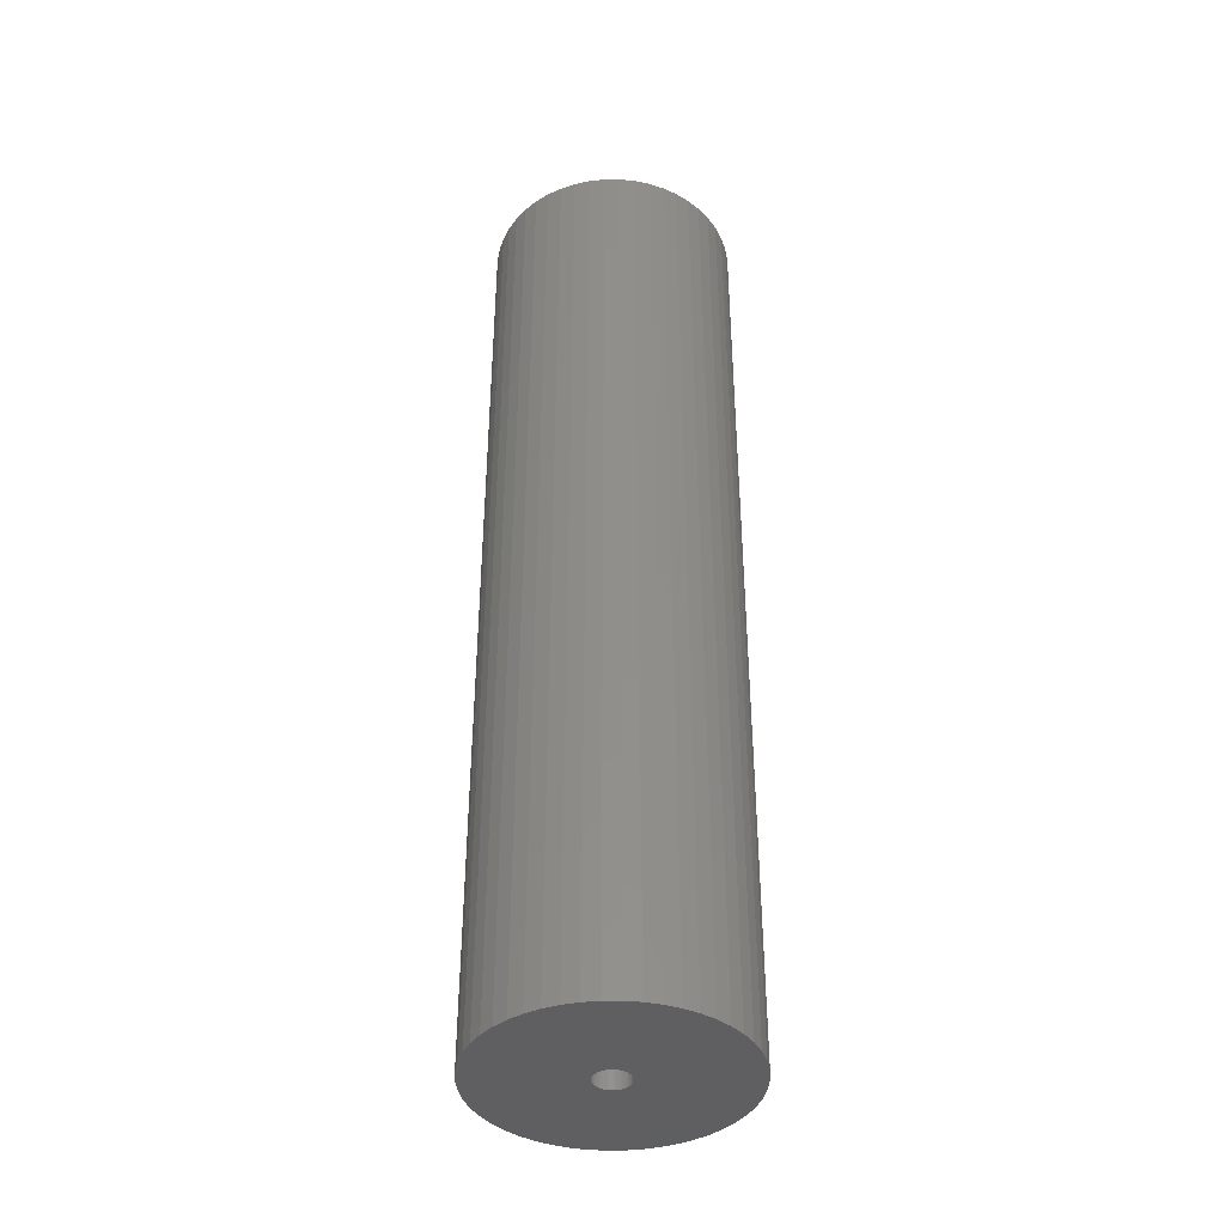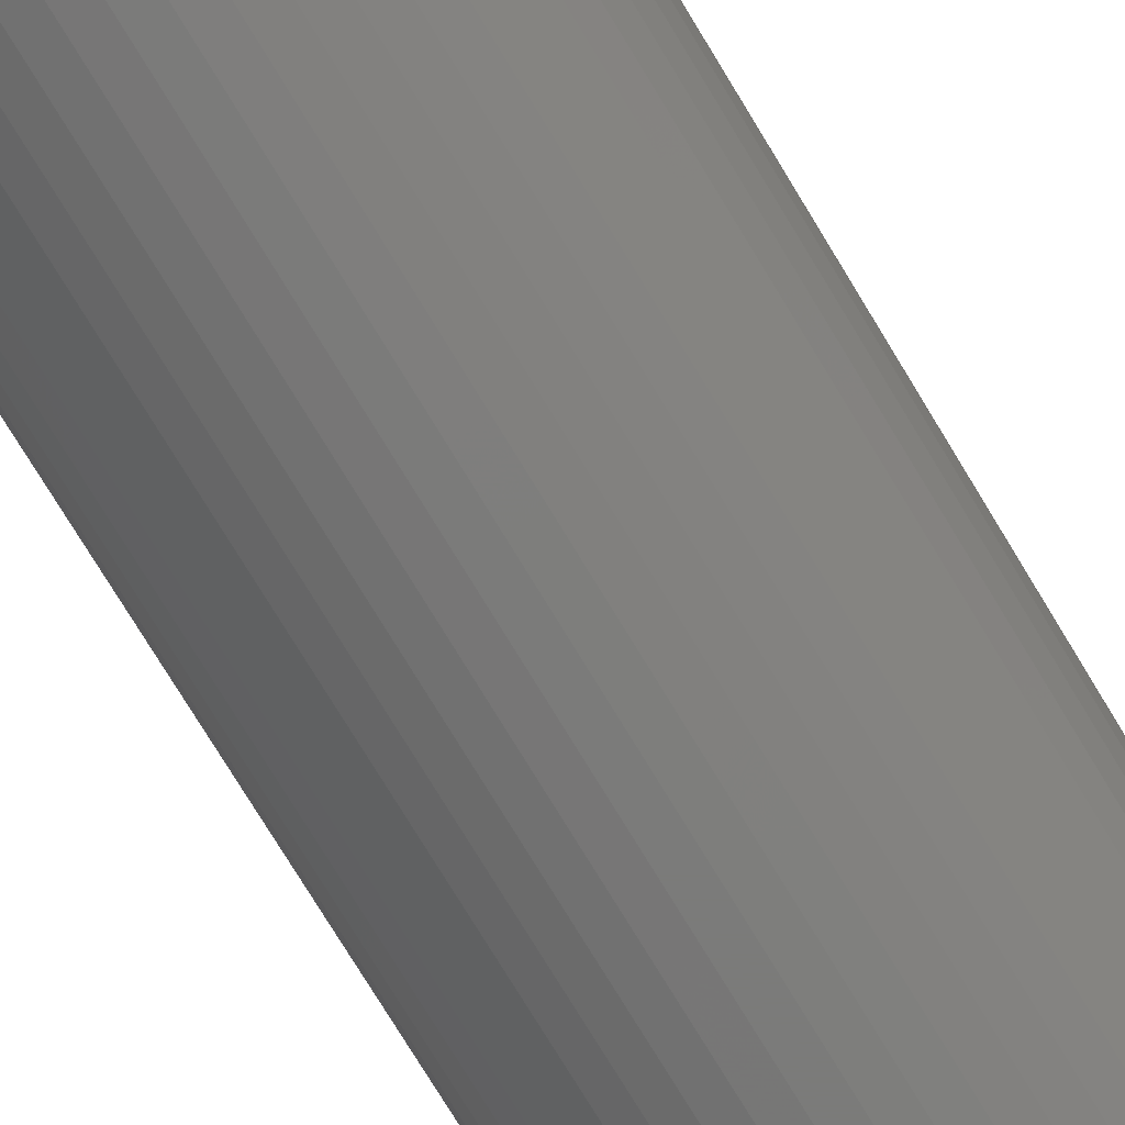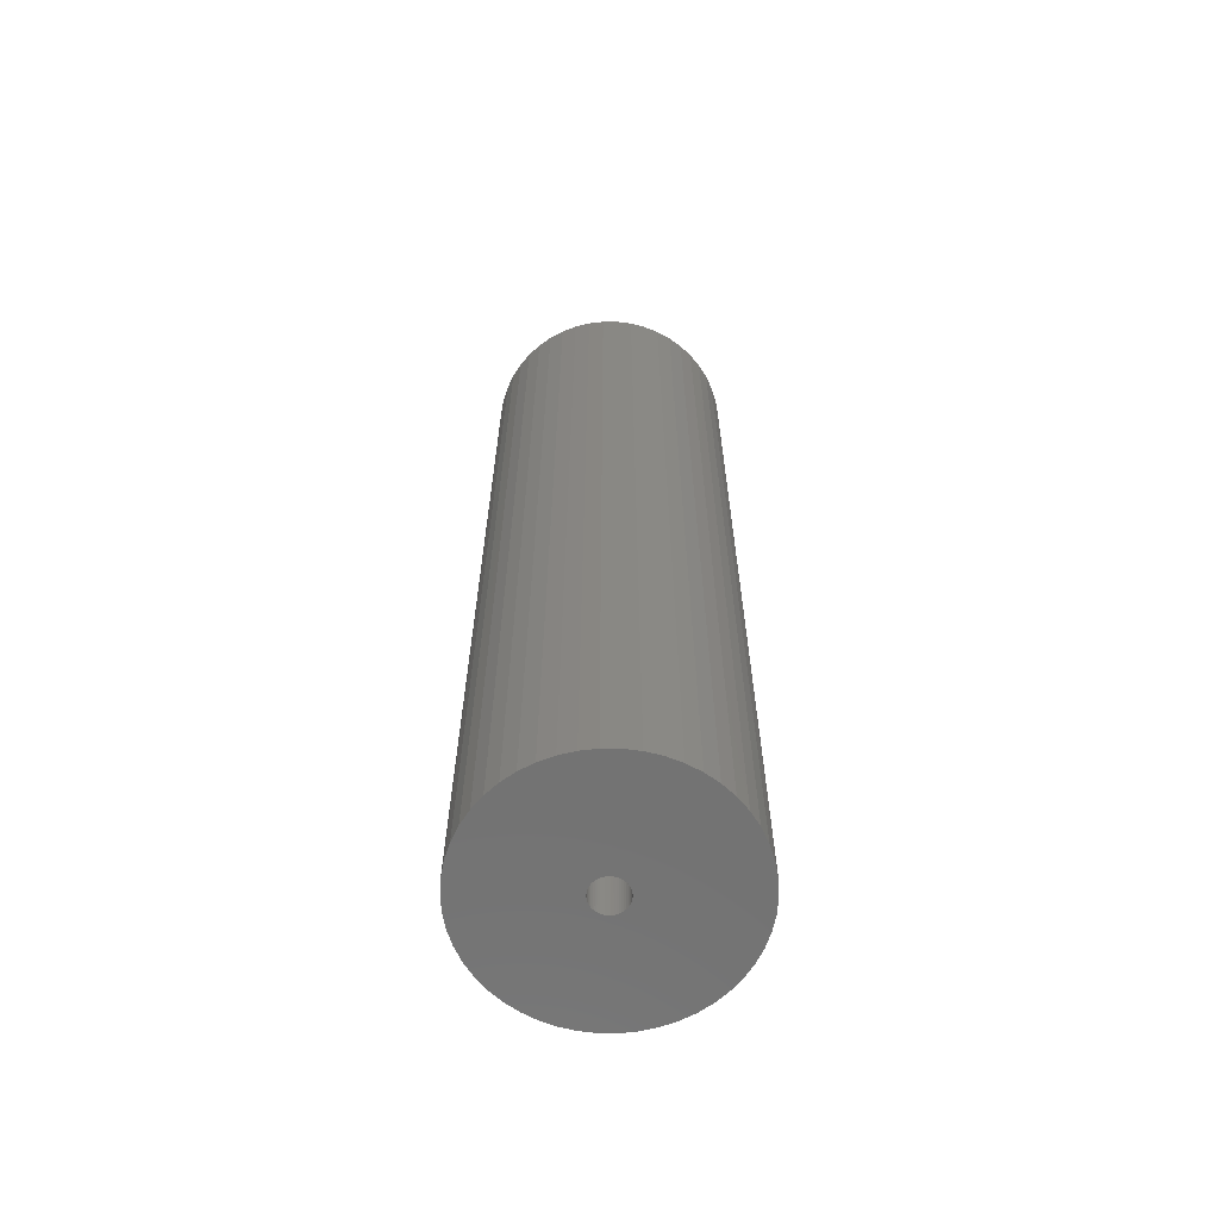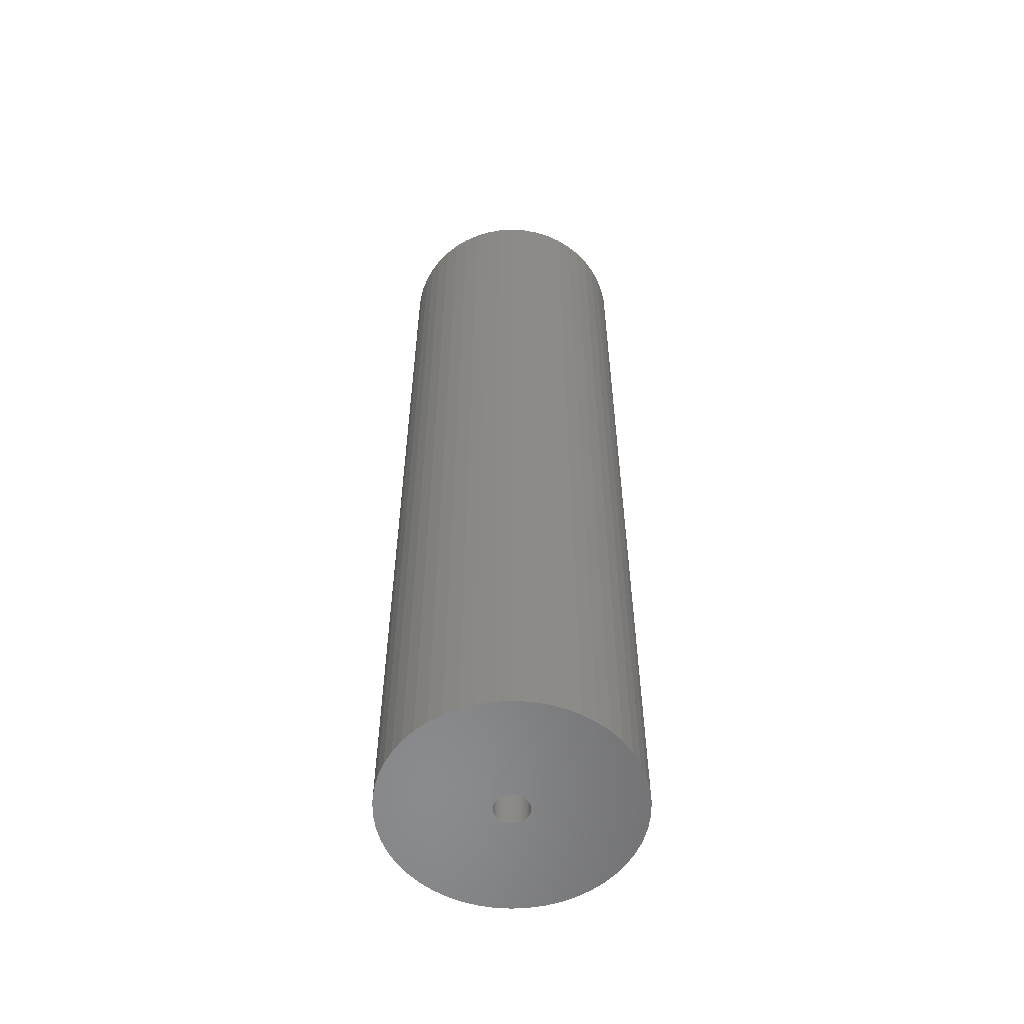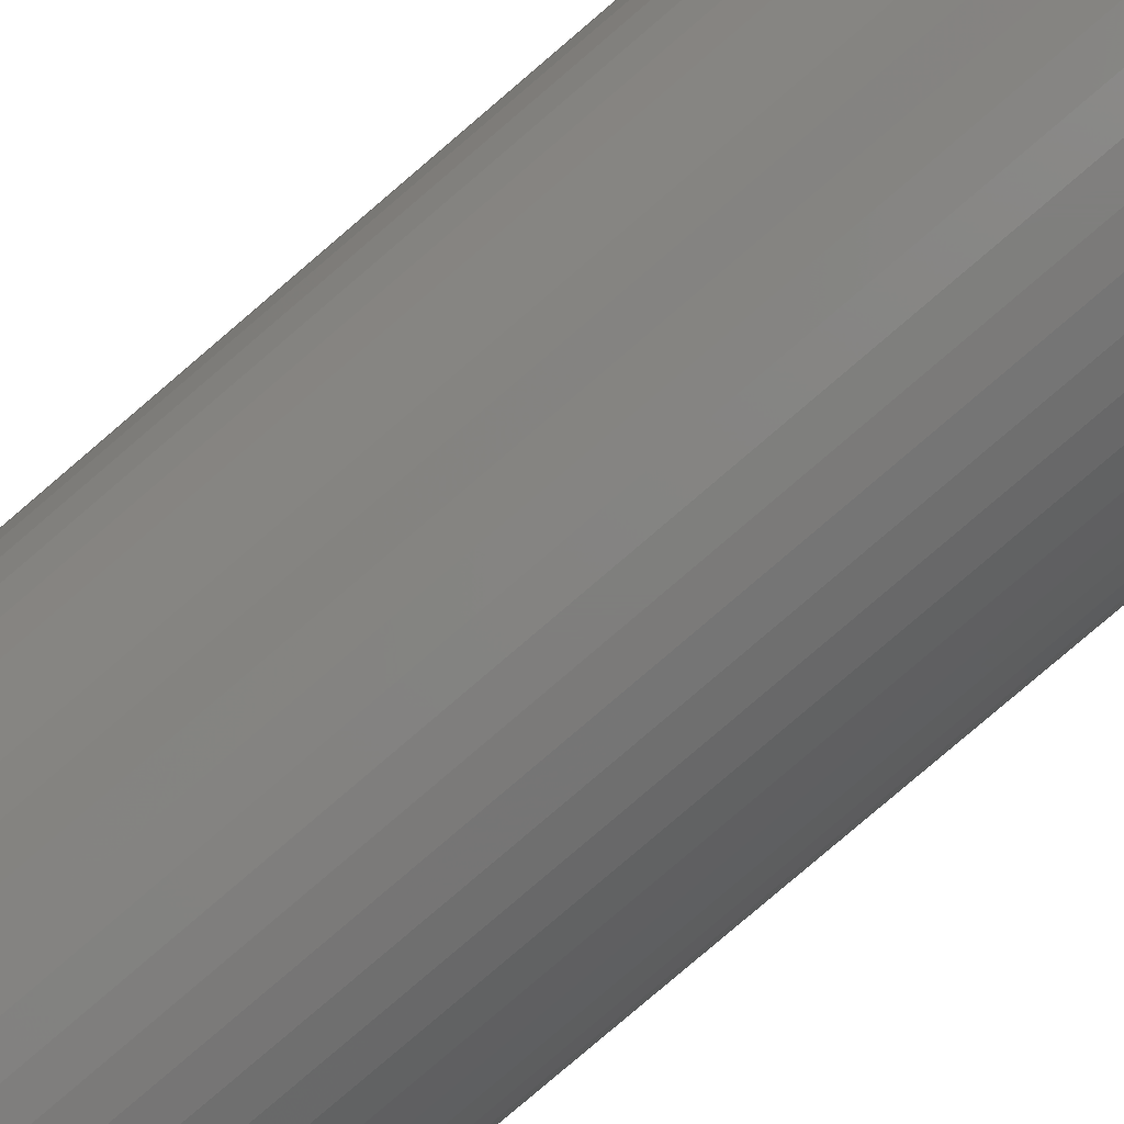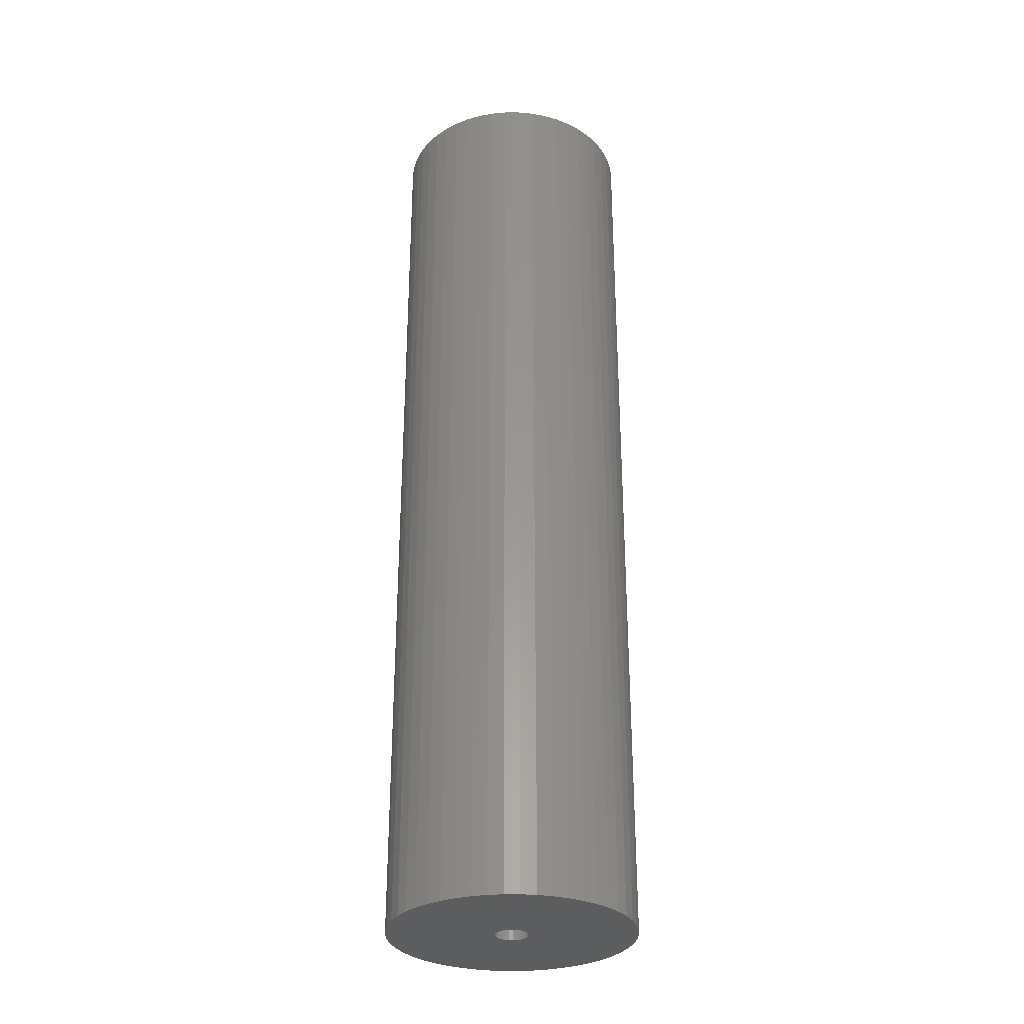
<metadata>
{"format":"stl","ext":"stl","renderer":"f3d","projection":"perspective","resolution":1024,"background":"white","views":[{"elev":-40.0,"azim":29.1,"up":"+Z"},{"elev":-74.0,"azim":-149.0,"up":"+Y"},{"elev":-64.1,"azim":114.9,"up":"+Z"},{"elev":-56.6,"azim":61.0,"up":"+Z"},{"elev":-78.6,"azim":-49.3,"up":"+Y"},{"elev":-30.5,"azim":86.4,"up":"+Z"}]}
</metadata>
<code>
# stl→obj: 200 verts, 400 faces
v 11.25 0 43.5
v 11.16 1.41 -43.5
v 11.16 1.41 43.5
v 11.25 0 -43.5
v -11.25 0 -43.5
v -11.16 1.41 43.5
v -11.16 1.41 -43.5
v -11.25 0 43.5
v 0.7064 11.23 -43.5
v -0.7064 11.23 43.5
v 0.7064 11.23 43.5
v -0.7064 11.23 -43.5
v -0.7064 -11.23 -43.5
v 0.7064 -11.23 43.5
v -0.7064 -11.23 43.5
v 0.7064 -11.23 -43.5
v 8.201 7.701 -43.5
v 7.171 8.668 43.5
v 8.201 7.701 43.5
v 7.171 8.668 -43.5
v -7.171 8.668 -43.5
v -8.201 7.701 43.5
v -7.171 8.668 43.5
v -8.201 7.701 -43.5
v -3.476 10.7 -43.5
v -4.79 10.18 43.5
v -3.476 10.7 43.5
v -4.79 10.18 -43.5
v 10.46 4.141 43.5
v 9.858 5.42 -43.5
v 9.858 5.42 43.5
v 10.46 4.141 -43.5
v 10.9 2.798 -43.5
v 10.9 2.798 43.5
v 4.79 10.18 -43.5
v 3.476 10.7 43.5
v 4.79 10.18 43.5
v 3.476 10.7 -43.5
v 6.028 9.499 43.5
v 6.028 9.499 -43.5
v -10.46 4.141 -43.5
v -9.858 5.42 43.5
v -9.858 5.42 -43.5
v -10.46 4.141 43.5
v 1.55 0 43.5
v 1.538 0.1943 43.5
v 11.16 -1.41 43.5
v 1.501 0.3855 43.5
v 1.538 -0.1943 43.5
v 1.441 0.5706 43.5
v 10.9 -2.798 43.5
v 1.358 0.7467 43.5
v 9.101 6.613 43.5
v 1.501 -0.3855 43.5
v 1.254 0.9111 43.5
v 10.46 -4.141 43.5
v 1.13 1.061 43.5
v 1.441 -0.5706 43.5
v 0.988 1.194 43.5
v 9.858 -5.42 43.5
v 0.8305 1.309 43.5
v 1.358 -0.7467 43.5
v 0.66 1.402 43.5
v 9.101 -6.613 43.5
v 0.479 1.474 43.5
v 2.108 11.05 43.5
v 1.254 -0.9111 43.5
v 8.201 -7.701 43.5
v 0.2904 1.523 43.5
v 0.09732 1.547 43.5
v -0.09732 1.547 43.5
v -0.2904 1.523 43.5
v -2.108 11.05 43.5
v -0.479 1.474 43.5
v -0.66 1.402 43.5
v -0.8305 1.309 43.5
v -6.028 9.499 43.5
v -0.988 1.194 43.5
v -1.13 1.061 43.5
v -1.254 0.9111 43.5
v 1.13 -1.061 43.5
v 7.171 -8.668 43.5
v 0.988 -1.194 43.5
v 6.028 -9.499 43.5
v 0.8305 -1.309 43.5
v 4.79 -10.18 43.5
v 0.66 -1.402 43.5
v 3.476 -10.7 43.5
v 0.479 -1.474 43.5
v 2.108 -11.05 43.5
v 0.2904 -1.523 43.5
v 0.09732 -1.547 43.5
v -0.09732 -1.547 43.5
v -0.2904 -1.523 43.5
v -2.108 -11.05 43.5
v -0.479 -1.474 43.5
v -3.476 -10.7 43.5
v -0.66 -1.402 43.5
v -4.79 -10.18 43.5
v -0.8305 -1.309 43.5
v -6.028 -9.499 43.5
v -0.988 -1.194 43.5
v -7.171 -8.668 43.5
v -1.13 -1.061 43.5
v -8.201 -7.701 43.5
v -1.254 -0.9111 43.5
v -9.101 -6.613 43.5
v -1.358 -0.7467 43.5
v -9.858 -5.42 43.5
v -1.441 -0.5706 43.5
v -10.46 -4.141 43.5
v -1.501 -0.3855 43.5
v -10.9 -2.798 43.5
v -1.538 -0.1943 43.5
v -11.16 -1.41 43.5
v -1.55 0 43.5
v -9.101 6.613 43.5
v -1.358 0.7467 43.5
v -1.441 0.5706 43.5
v -1.501 0.3855 43.5
v -10.9 2.798 43.5
v -1.538 0.1943 43.5
v -2.108 11.05 -43.5
v 2.108 -11.05 -43.5
v 3.476 -10.7 -43.5
v 4.79 -10.18 -43.5
v 9.101 6.613 -43.5
v 2.108 11.05 -43.5
v -9.101 6.613 -43.5
v -10.9 2.798 -43.5
v -6.028 9.499 -43.5
v 11.16 -1.41 -43.5
v 7.171 -8.668 -43.5
v 8.201 -7.701 -43.5
v 10.46 -4.141 -43.5
v 9.858 -5.42 -43.5
v -10.46 -4.141 -43.5
v -10.9 -2.798 -43.5
v 9.101 -6.613 -43.5
v 10.9 -2.798 -43.5
v -8.201 -7.701 -43.5
v -7.171 -8.668 -43.5
v -9.101 -6.613 -43.5
v -9.858 -5.42 -43.5
v 1.55 0 -43.5
v 1.538 -0.1943 -43.5
v 1.501 -0.3855 -43.5
v 1.538 0.1943 -43.5
v 1.441 -0.5706 -43.5
v 1.358 -0.7467 -43.5
v 1.501 0.3855 -43.5
v 1.254 -0.9111 -43.5
v 1.13 -1.061 -43.5
v 1.441 0.5706 -43.5
v 0.988 -1.194 -43.5
v 6.028 -9.499 -43.5
v 0.8305 -1.309 -43.5
v 1.358 0.7467 -43.5
v 0.66 -1.402 -43.5
v 0.479 -1.474 -43.5
v 1.254 0.9111 -43.5
v 0.2904 -1.523 -43.5
v 0.09732 -1.547 -43.5
v -0.09732 -1.547 -43.5
v -0.2904 -1.523 -43.5
v -2.108 -11.05 -43.5
v -0.479 -1.474 -43.5
v -3.476 -10.7 -43.5
v -0.66 -1.402 -43.5
v -4.79 -10.18 -43.5
v -0.8305 -1.309 -43.5
v -6.028 -9.499 -43.5
v -0.988 -1.194 -43.5
v -1.13 -1.061 -43.5
v -1.254 -0.9111 -43.5
v 1.13 1.061 -43.5
v 0.988 1.194 -43.5
v 0.8305 1.309 -43.5
v 0.66 1.402 -43.5
v 0.479 1.474 -43.5
v 0.2904 1.523 -43.5
v 0.09732 1.547 -43.5
v -0.09732 1.547 -43.5
v -0.2904 1.523 -43.5
v -0.479 1.474 -43.5
v -0.66 1.402 -43.5
v -0.8305 1.309 -43.5
v -0.988 1.194 -43.5
v -1.13 1.061 -43.5
v -1.254 0.9111 -43.5
v -1.358 0.7467 -43.5
v -1.441 0.5706 -43.5
v -1.501 0.3855 -43.5
v -1.538 0.1943 -43.5
v -1.55 0 -43.5
v -1.358 -0.7467 -43.5
v -1.441 -0.5706 -43.5
v -1.501 -0.3855 -43.5
v -1.538 -0.1943 -43.5
v -11.16 -1.41 -43.5
f 1 2 3
f 2 1 4
f 5 6 7
f 6 5 8
f 9 10 11
f 10 9 12
f 13 14 15
f 14 13 16
f 17 18 19
f 18 17 20
f 21 22 23
f 22 21 24
f 25 26 27
f 26 25 28
f 29 30 31
f 30 29 32
f 3 33 34
f 33 3 2
f 35 36 37
f 36 35 38
f 20 39 18
f 39 20 40
f 41 42 43
f 42 41 44
f 45 1 3
f 46 3 34
f 1 45 47
f 48 34 29
f 49 47 45
f 50 29 31
f 47 49 51
f 52 31 53
f 54 51 49
f 55 53 19
f 51 54 56
f 57 19 18
f 58 56 54
f 59 18 39
f 56 58 60
f 61 39 37
f 62 60 58
f 63 37 36
f 60 62 64
f 65 36 66
f 67 64 62
f 64 67 68
f 3 46 45
f 34 48 46
f 29 50 48
f 31 52 50
f 53 55 52
f 19 57 55
f 18 59 57
f 39 61 59
f 69 66 11
f 37 63 61
f 36 65 63
f 66 69 65
f 11 70 69
f 11 71 70
f 10 71 11
f 71 10 72
f 73 72 10
f 72 73 74
f 27 74 73
f 74 27 75
f 26 75 27
f 75 26 76
f 77 76 26
f 76 77 78
f 23 78 77
f 78 23 79
f 79 22 80
f 22 79 23
f 81 68 67
f 68 81 82
f 83 82 81
f 82 83 84
f 85 84 83
f 84 85 86
f 87 86 85
f 86 87 88
f 89 88 87
f 88 89 90
f 91 90 89
f 90 91 14
f 92 14 91
f 93 14 92
f 15 93 94
f 95 94 96
f 97 96 98
f 93 15 14
f 99 98 100
f 101 100 102
f 103 102 104
f 105 104 106
f 107 106 108
f 109 108 110
f 111 110 112
f 113 112 114
f 94 95 15
f 115 114 116
f 117 80 22
f 80 117 118
f 96 97 95
f 42 118 117
f 98 99 97
f 118 42 119
f 100 101 99
f 44 119 42
f 102 103 101
f 119 44 120
f 104 105 103
f 121 120 44
f 106 107 105
f 120 121 122
f 108 109 107
f 6 122 121
f 110 111 109
f 122 6 116
f 112 113 111
f 8 116 6
f 114 115 113
f 116 8 115
f 123 27 73
f 27 123 25
f 16 90 14
f 90 16 124
f 125 86 88
f 86 125 126
f 34 32 29
f 32 34 33
f 53 17 19
f 17 53 127
f 31 127 53
f 127 31 30
f 38 66 36
f 66 38 128
f 128 11 66
f 11 128 9
f 40 37 39
f 37 40 35
f 43 117 129
f 117 43 42
f 129 22 24
f 22 129 117
f 130 44 41
f 44 130 121
f 7 121 130
f 121 7 6
f 28 77 26
f 77 28 131
f 131 23 77
f 23 131 21
f 12 73 10
f 73 12 123
f 47 4 1
f 4 47 132
f 133 68 82
f 68 133 134
f 60 135 56
f 135 60 136
f 137 113 138
f 113 137 111
f 68 139 64
f 139 68 134
f 51 132 47
f 132 51 140
f 56 140 51
f 140 56 135
f 141 103 105
f 103 141 142
f 143 109 144
f 109 143 107
f 145 4 132
f 146 132 140
f 4 145 2
f 147 140 135
f 148 2 145
f 149 135 136
f 2 148 33
f 150 136 139
f 151 33 148
f 152 139 134
f 33 151 32
f 153 134 133
f 154 32 151
f 155 133 156
f 32 154 30
f 157 156 126
f 158 30 154
f 159 126 125
f 30 158 127
f 160 125 124
f 161 127 158
f 127 161 17
f 132 146 145
f 140 147 146
f 135 149 147
f 136 150 149
f 139 152 150
f 134 153 152
f 133 155 153
f 156 157 155
f 162 124 16
f 126 159 157
f 125 160 159
f 124 162 160
f 16 163 162
f 16 164 163
f 13 164 16
f 164 13 165
f 166 165 13
f 165 166 167
f 168 167 166
f 167 168 169
f 170 169 168
f 169 170 171
f 172 171 170
f 171 172 173
f 142 173 172
f 173 142 174
f 174 141 175
f 141 174 142
f 176 17 161
f 17 176 20
f 177 20 176
f 20 177 40
f 178 40 177
f 40 178 35
f 179 35 178
f 35 179 38
f 180 38 179
f 38 180 128
f 181 128 180
f 128 181 9
f 182 9 181
f 183 9 182
f 12 183 184
f 123 184 185
f 25 185 186
f 183 12 9
f 28 186 187
f 131 187 188
f 21 188 189
f 24 189 190
f 129 190 191
f 43 191 192
f 41 192 193
f 130 193 194
f 184 123 12
f 7 194 195
f 143 175 141
f 175 143 196
f 185 25 123
f 144 196 143
f 186 28 25
f 196 144 197
f 187 131 28
f 137 197 144
f 188 21 131
f 197 137 198
f 189 24 21
f 138 198 137
f 190 129 24
f 198 138 199
f 191 43 129
f 200 199 138
f 192 41 43
f 199 200 195
f 193 130 41
f 5 195 200
f 194 7 130
f 195 5 7
f 124 88 90
f 88 124 125
f 156 82 84
f 82 156 133
f 126 84 86
f 84 126 156
f 64 136 60
f 136 64 139
f 166 15 95
f 15 166 13
f 170 97 99
f 97 170 168
f 142 101 103
f 101 142 172
f 168 95 97
f 95 168 166
f 141 107 143
f 107 141 105
f 144 111 137
f 111 144 109
f 138 115 200
f 115 138 113
f 200 8 5
f 8 200 115
f 172 99 101
f 99 172 170
f 145 46 148
f 46 145 45
f 116 194 122
f 194 116 195
f 183 70 71
f 70 183 182
f 163 93 92
f 93 163 164
f 153 67 152
f 67 153 81
f 177 57 59
f 57 177 176
f 189 78 79
f 78 189 188
f 186 74 75
f 74 186 185
f 154 52 158
f 52 154 50
f 158 55 161
f 55 158 52
f 180 63 65
f 63 180 179
f 181 65 69
f 65 181 180
f 178 59 61
f 59 178 177
f 118 190 80
f 190 118 191
f 80 189 79
f 189 80 190
f 120 192 119
f 192 120 193
f 187 75 76
f 75 187 186
f 185 72 74
f 72 185 184
f 159 89 87
f 89 159 160
f 151 50 154
f 50 151 48
f 148 48 151
f 48 148 46
f 161 57 176
f 57 161 55
f 182 69 70
f 69 182 181
f 119 191 118
f 191 119 192
f 122 193 120
f 193 122 194
f 188 76 78
f 76 188 187
f 184 71 72
f 71 184 183
f 149 54 147
f 54 149 58
f 147 49 146
f 49 147 54
f 167 98 96
f 98 167 169
f 162 92 91
f 92 162 163
f 153 83 81
f 83 153 155
f 157 87 85
f 87 157 159
f 179 61 63
f 61 179 178
f 146 45 145
f 45 146 49
f 165 96 94
f 96 165 167
f 104 175 106
f 175 104 174
f 110 198 112
f 198 110 197
f 155 85 83
f 85 155 157
f 150 58 149
f 58 150 62
f 152 62 150
f 62 152 67
f 164 94 93
f 94 164 165
f 169 100 98
f 100 169 171
f 106 196 108
f 196 106 175
f 108 197 110
f 197 108 196
f 112 199 114
f 199 112 198
f 114 195 116
f 195 114 199
f 160 91 89
f 91 160 162
f 173 104 102
f 104 173 174
f 171 102 100
f 102 171 173

</code>
